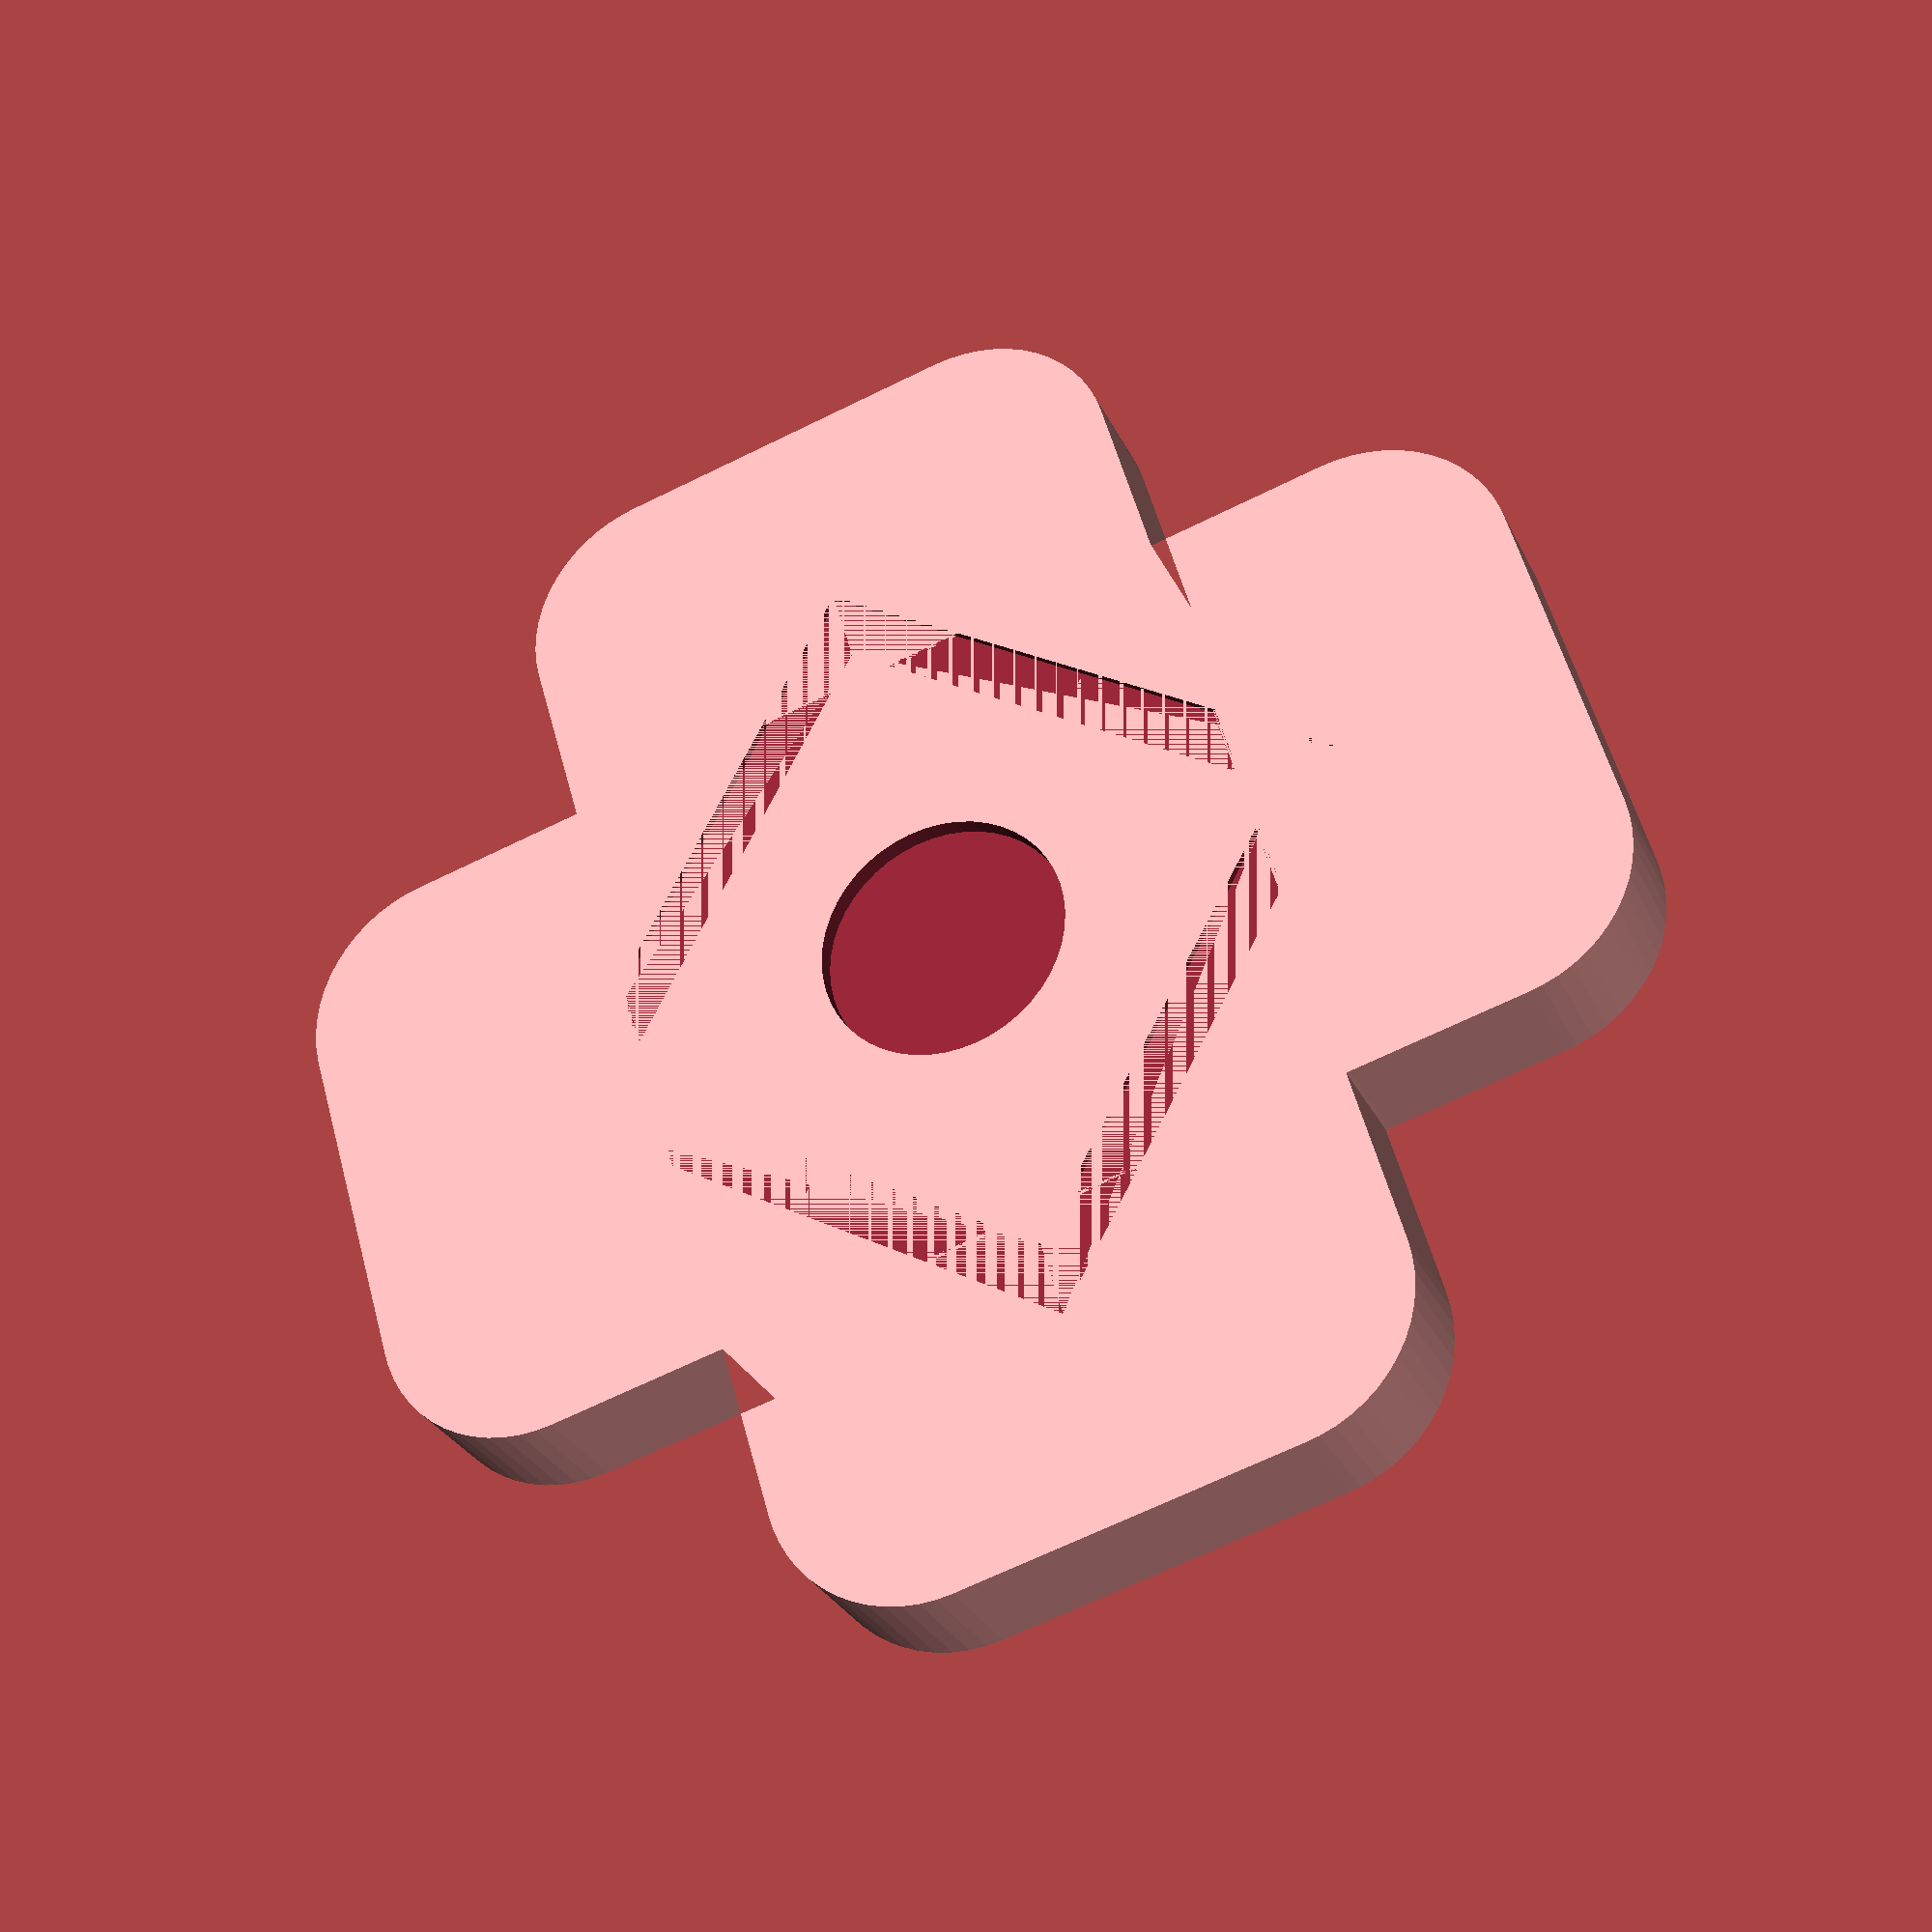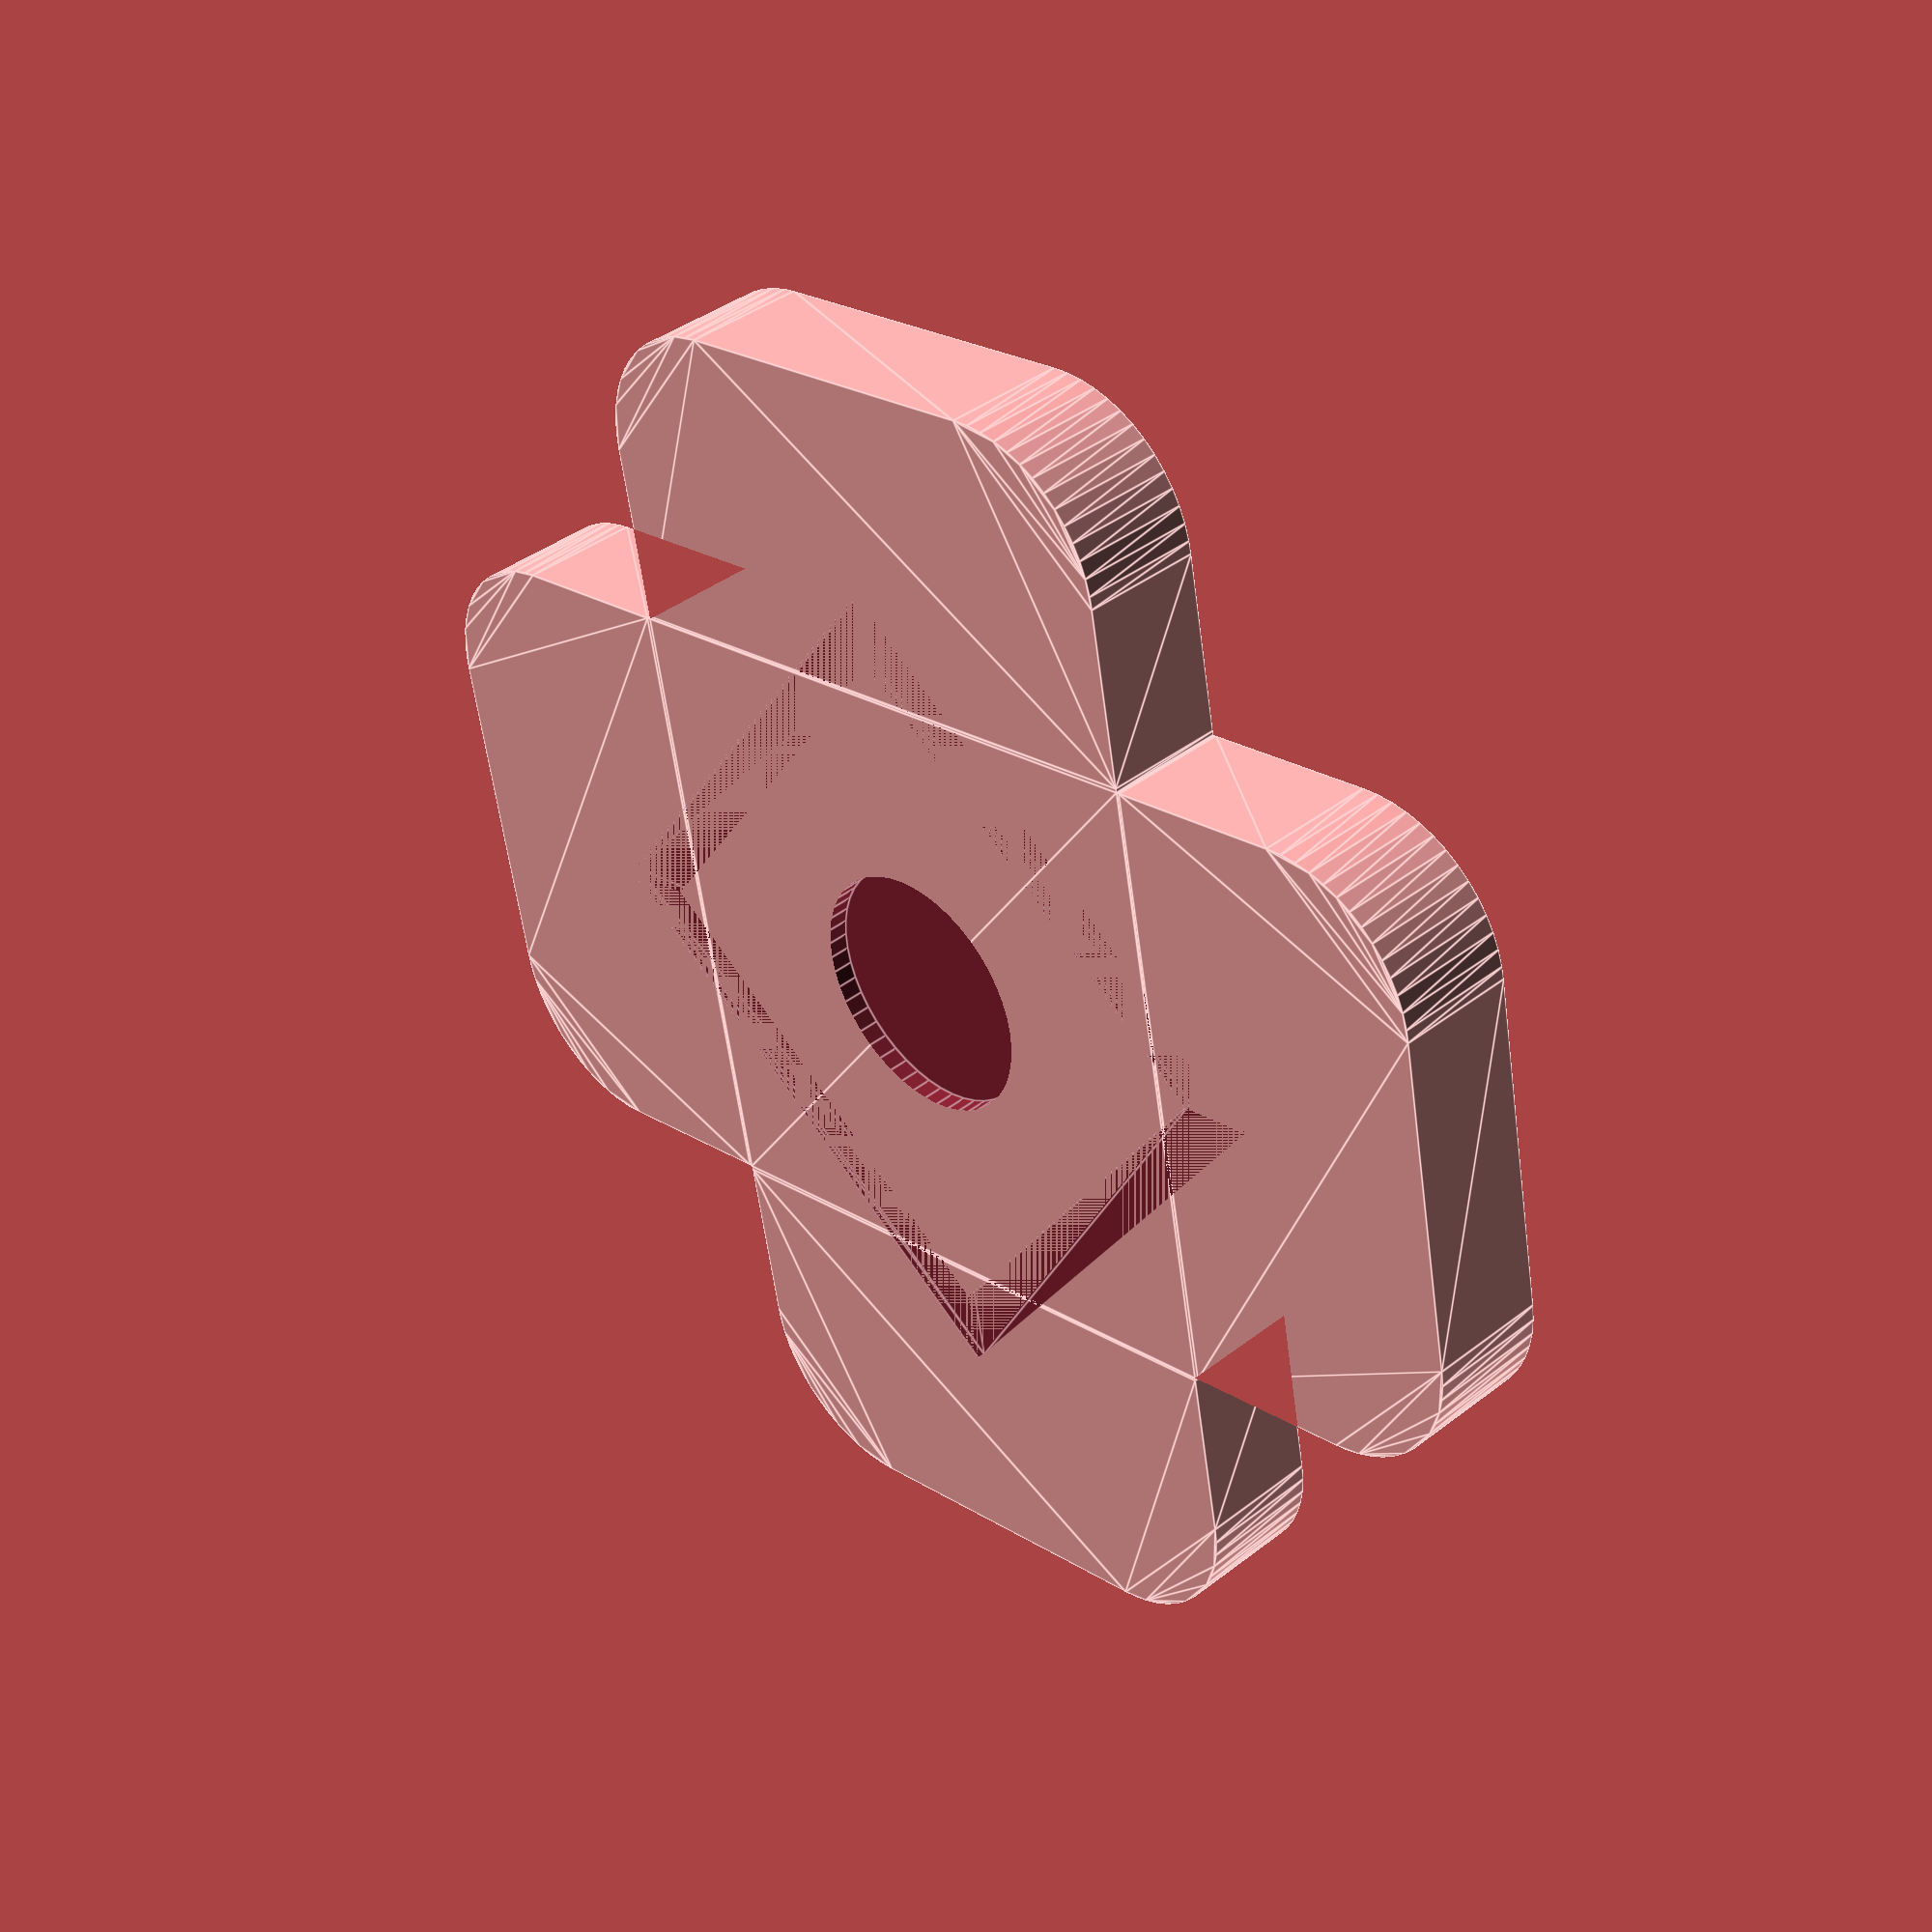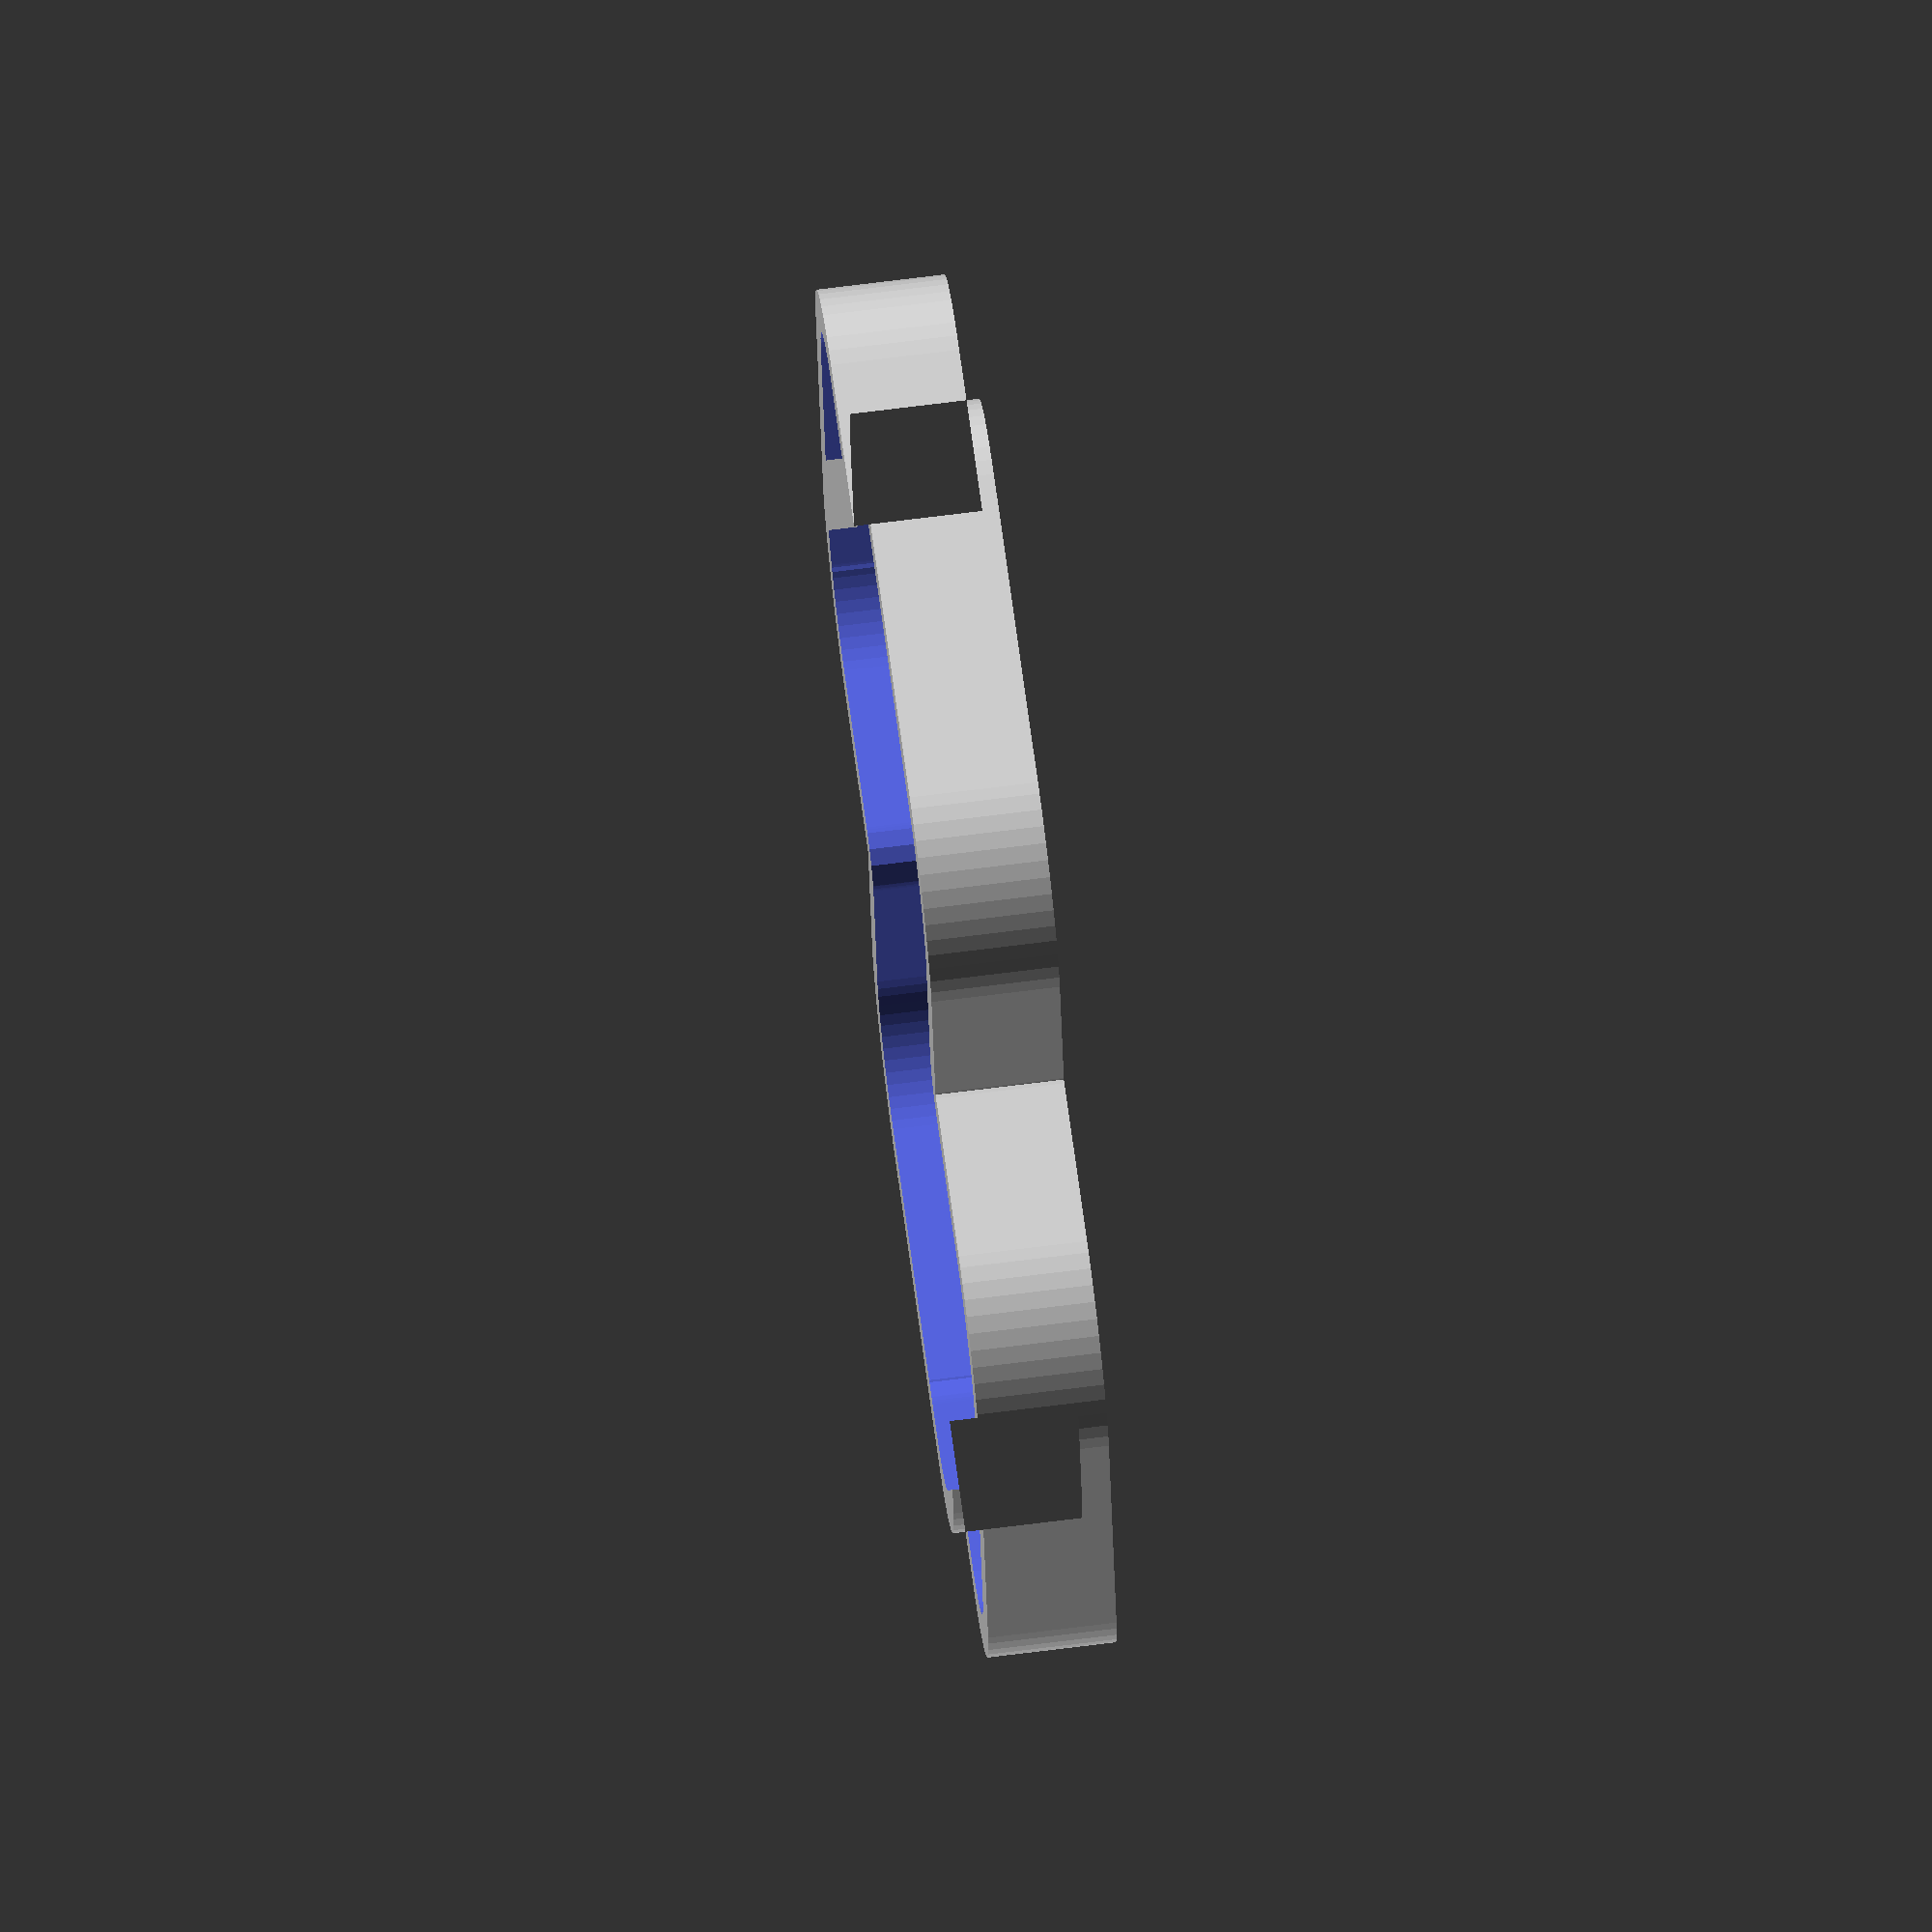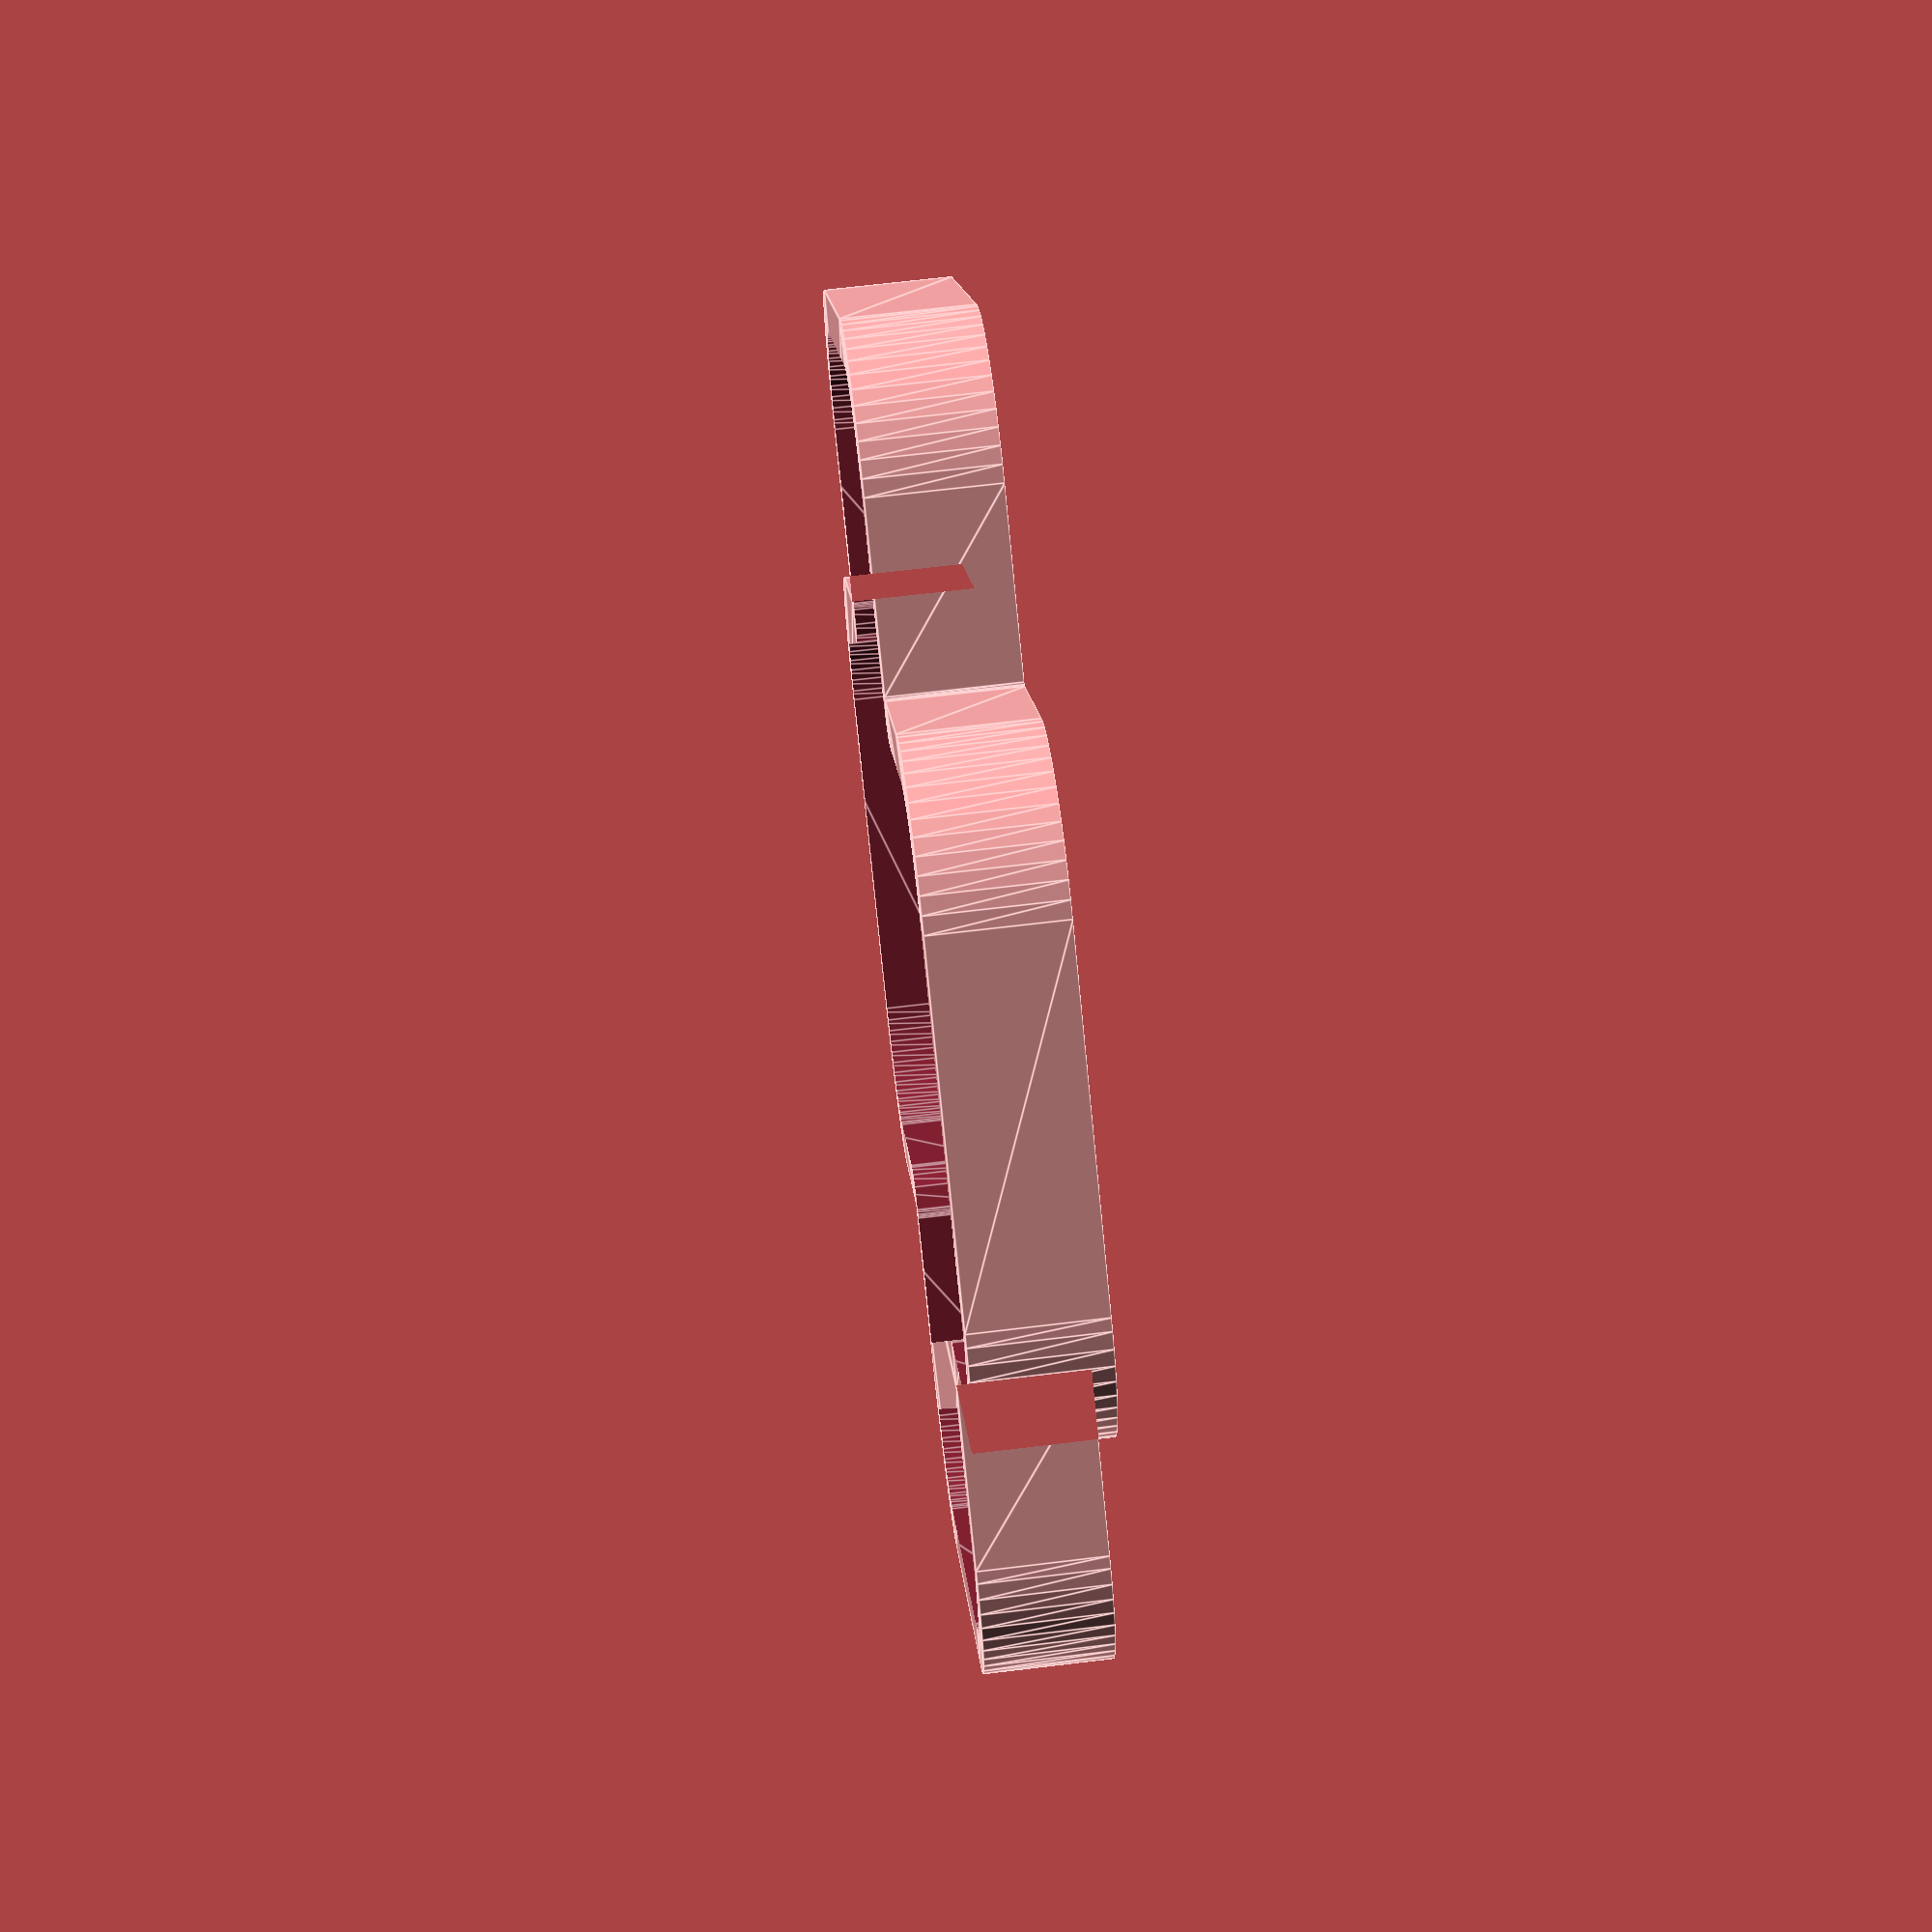
<openscad>
use <MCAD/array/polar.scad>
use <MCAD/shapes/3Dshapes.scad>
include <MCAD/units/metric.scad>

$fs = 0.4;
$fa = 1;

module dpad_membrane ()
{
    size = [31, 15.3, 3];
    border_radius = 3.5;
    thickness = 1;

    button_cone_od1 = 7.2;
    button_cone_od2 = 5.3;
    button_cone_oh = 1.3;

    button_cone_id1 = 6.6;
    button_cone_id2 = 5.14;
    button_cone_ih = 0.8;
    button_cone_elevation = 1.39;

    button_nub_od = 5.3;
    button_nub_oh = 0.67;
    button_nub_id = 4.4;
    button_nub_ih = 0.3;

    button_orbit_r = 9.5;

    module cross_shape_2d ()
    {
        offset (r = border_radius)
        offset (r = -border_radius) {
            square ([size[0], size[1]], center = true);

            rotate (90, Z)
            square ([size[0], size[1]], center = true);
        }
    }

    module place_buttons ()
    {
        mcad_array_polar (number = 4, radius = button_orbit_r)
        children ();
    }

    difference () {
        union () {
            difference () {
                linear_extrude (height = size[2])
                cross_shape_2d ();

                /* inset area */
                translate ([0, 0, thickness])
                linear_extrude (height = size[2])
                offset (r = -1)
                cross_shape_2d ();

                /* center hole */
                cylinder (d = 6, h = size[2] + epsilon, center = true);
            }

            /* button cones */
            translate ([0, 0, thickness - epsilon])
            place_buttons ()
            cylinder (
                d1 = button_cone_od1,
                d2 = button_cone_od2,
                h = button_cone_oh
            );
        }

        /* button internal cavity */
        place_buttons () {
            translate ([0, 0, button_cone_elevation - epsilon])
            cylinder (
                d1 = button_cone_id1,
                d2 = button_cone_id2,
                h = button_cone_ih
            );

            translate ([0, 0, -epsilon])
            cylinder (
                d = button_cone_id1,
                h = button_cone_elevation + epsilon
            );
        }

        /* shallow channels */
        channel_thickness = 0.2;
        channel_width = 1.47;
        translate ([0, 0, -epsilon])
        linear_extrude (height = channel_thickness) {
            rotate (45, Z)
            difference () {
                square (14.6, center = true);
                square (12, center = true);
            }

            mcad_array_polar (number = 4, radius = button_orbit_r)
            translate ([0, -channel_width / 2])
            square ([size[0] / 2, channel_width]);
        }
    }

    /* button nubs */
    place_buttons () {
        translate ([0, 0, thickness + button_cone_oh - epsilon])
        cylinder (d = button_nub_od, h = button_nub_oh);

        translate ([0, 0, button_cone_elevation + button_cone_ih])
        mirror (Z)
        cylinder (d = button_nub_id, h = button_nub_ih);
    }
}

dpad_membrane ();

</openscad>
<views>
elev=28.4 azim=286.0 roll=201.1 proj=p view=solid
elev=141.5 azim=100.9 roll=314.5 proj=p view=edges
elev=109.9 azim=260.2 roll=97.2 proj=o view=wireframe
elev=112.1 azim=124.5 roll=96.9 proj=p view=edges
</views>
